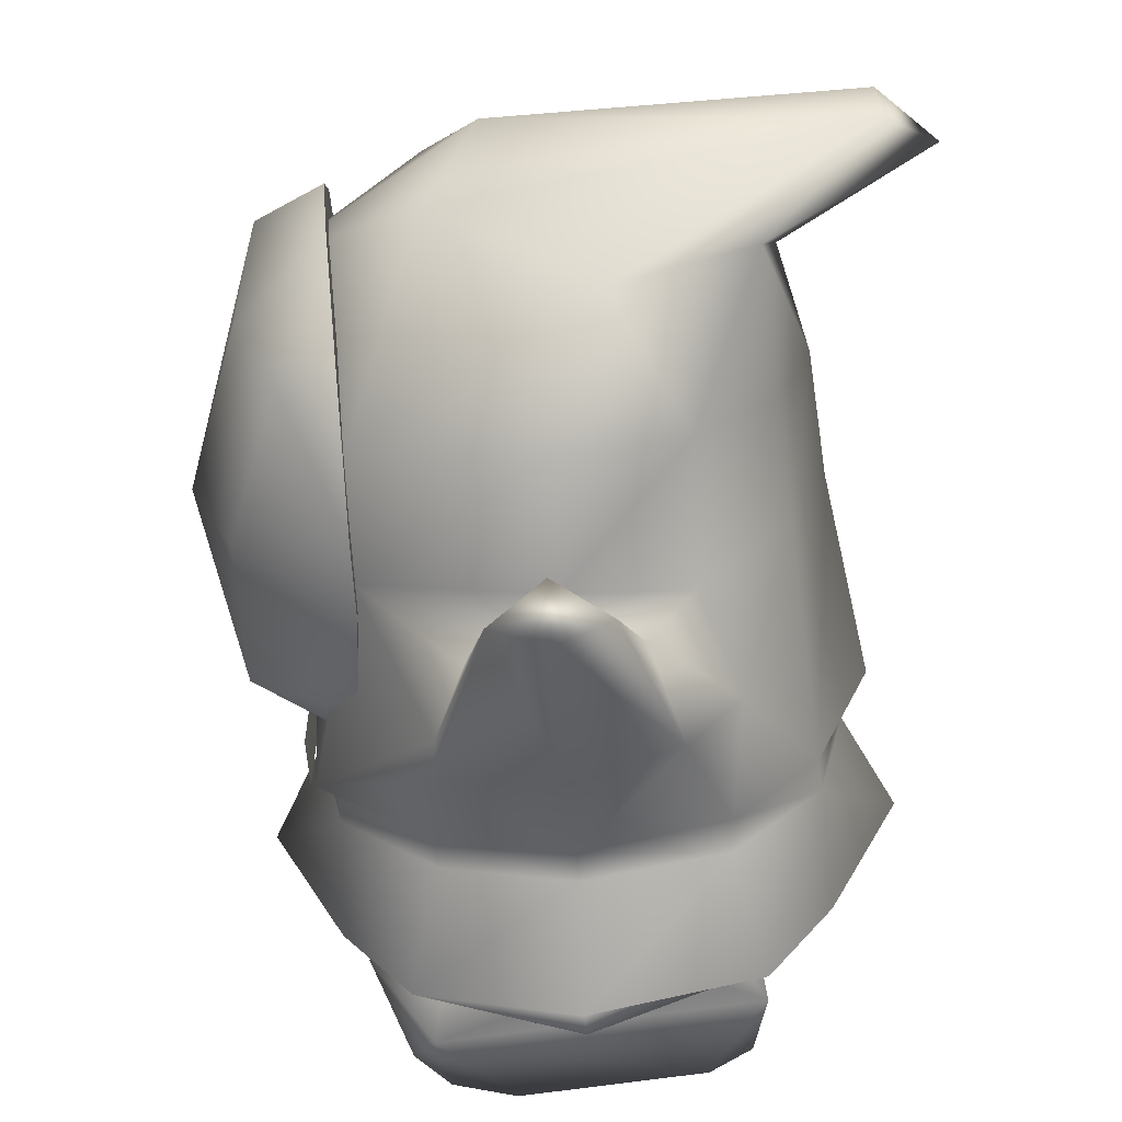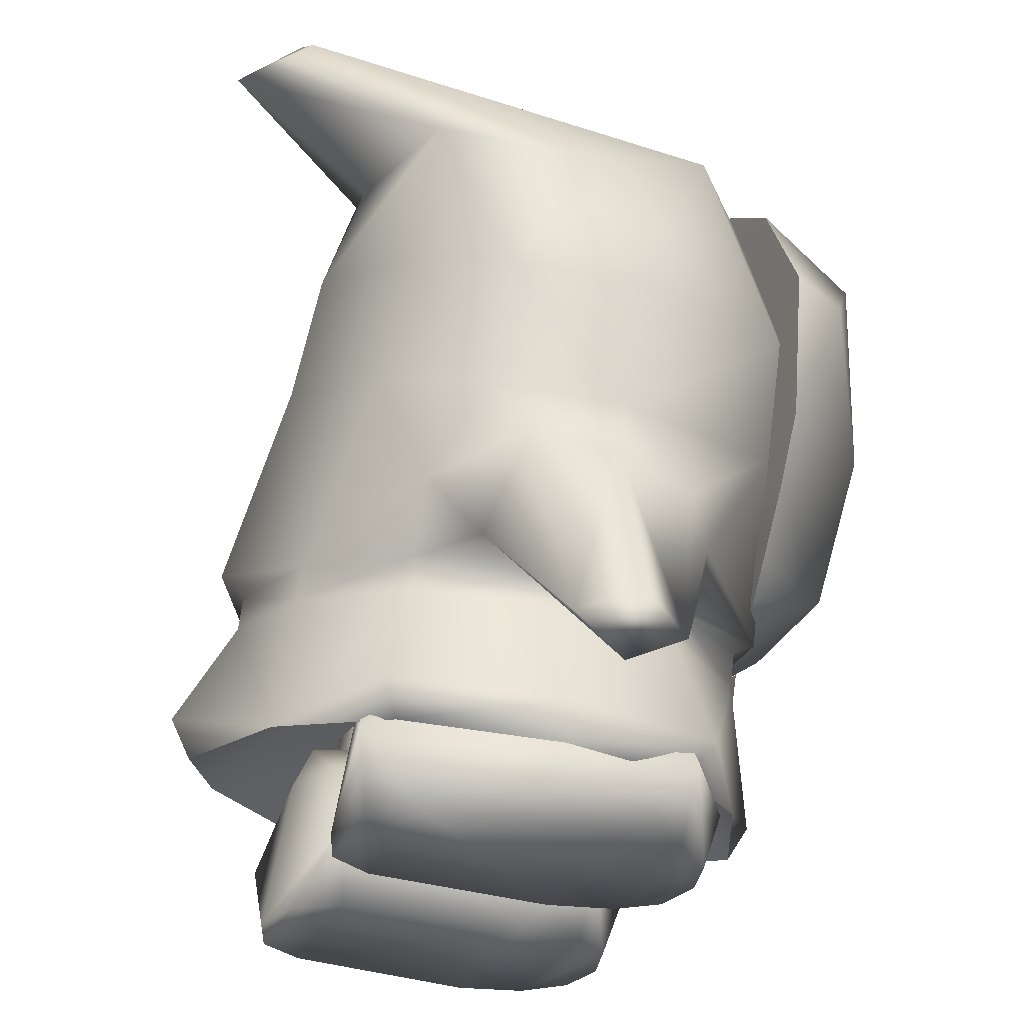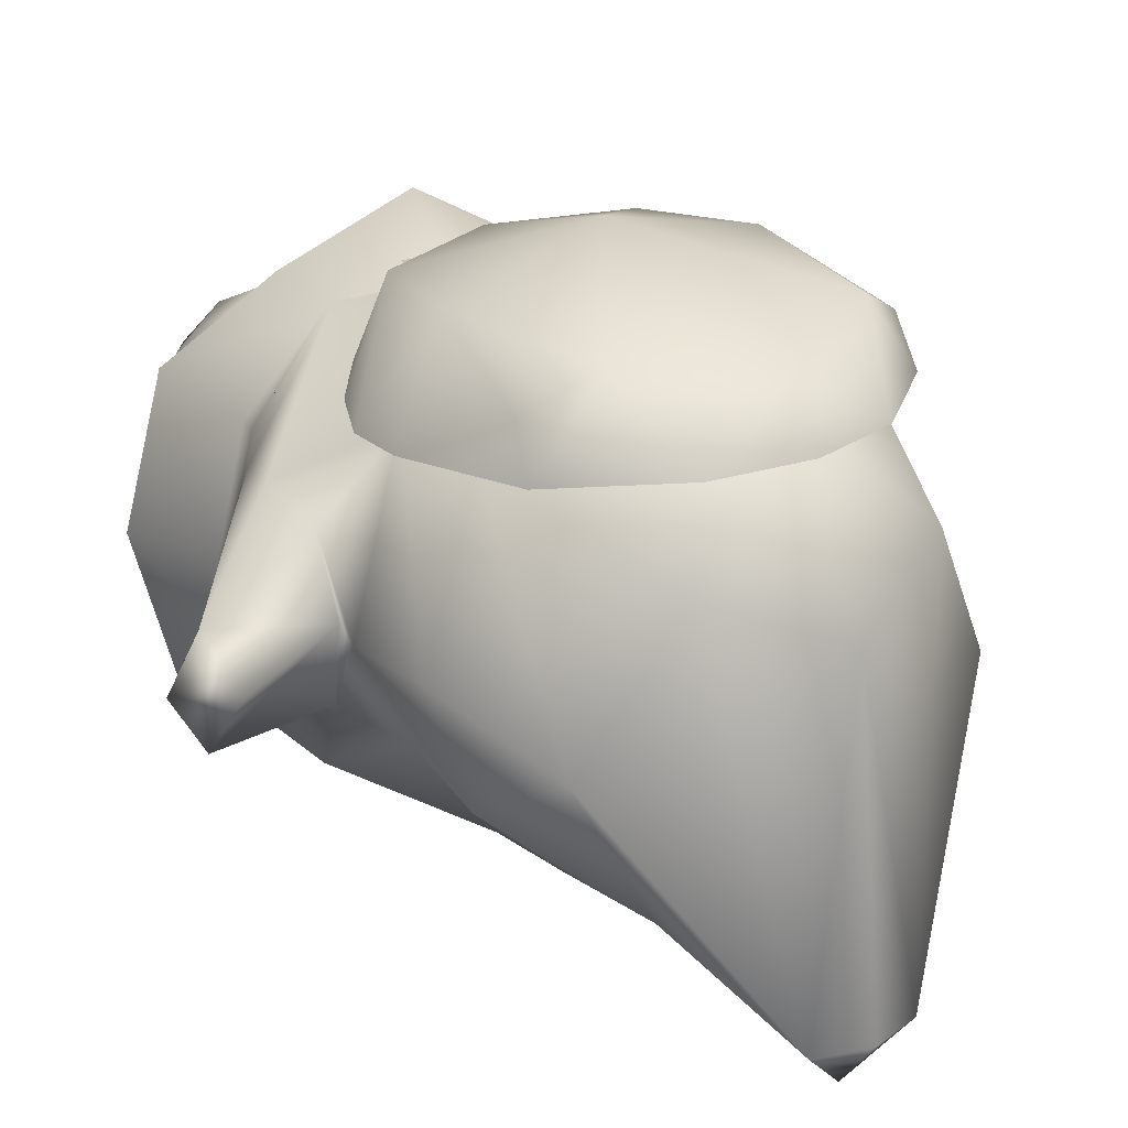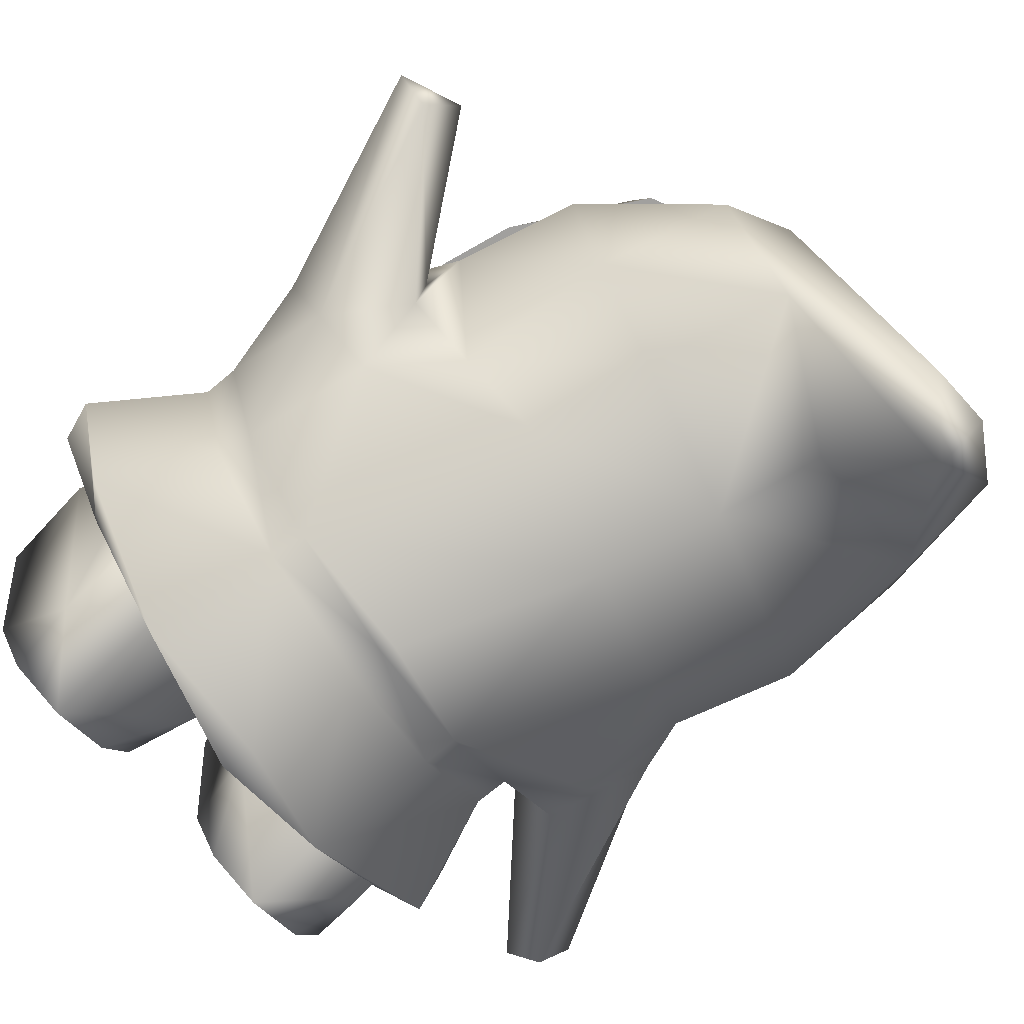
<metadata>
{"format":"obj","ext":"obj","renderer":"f3d","projection":"perspective","resolution":1024,"background":"white","views":[{"elev":37.5,"azim":89.6,"up":"+Y"},{"elev":-28.5,"azim":-108.9,"up":"+Y"},{"elev":22.3,"azim":164.7,"up":"+Z"},{"elev":-73.2,"azim":132.5,"up":"+Z"}]}
</metadata>
<code>
g Heyho_P_ByeBye_A_0010
v -0.4697 0.9781 0.9826
v -0.2156 1.527 1.125
v -0.03503 0.9581 0.9614
v -0.7012 1.364 1.022
v -0.8499 1.14 0.6874
v 0.2992 1.236 0.9342
v 0.2552 1.684 0.9616
v -0.6919 0.9674 0.691
v -0.791 1.944 0.9889
v -0.4761 2.264 0.917
v -0.02613 2.2 0.9408
v -0.7707 2.196 0.7288
v -0.9873 1.826 0.7269
v -0.2234 2.38 0.6944
v 0.1703 2.214 0.654
v -0.003473 0.8262 0.7598
v -0.4472 0.8249 0.7194
v 0.3439 1.09 0.6696
v -0.5204 2.359 0.7192
v -0.585 0.884 0.7016
v 0.4155 1.22 0.6398
v -0.938 1.771 0.8856
v -0.9433 1.36 0.7089
v 0.1822 2.147 0.8151
v 0.4136 1.815 0.6236
v 0.4694 1.581 0.6089
v 0.4487 1.35 0.6193
v -0.8499 1.14 0.6874
v -0.6919 0.9674 0.691
v 0.4694 1.581 0.6089
v 0.4487 1.35 0.6193
v -0.585 0.884 0.7016
v 0.4155 1.22 0.6398
v -0.4472 0.8249 0.7194
v 0.3439 1.09 0.6696
v -0.003473 0.8262 0.7598
v 0.4136 1.815 0.6236
v -0.9433 1.36 0.7089
v 0.1703 2.214 0.654
v -0.9873 1.826 0.7269
v -0.7707 2.196 0.7288
v -0.2234 2.38 0.6944
v -0.5204 2.359 0.7192
v -0.1859 0.8258 0.8129
v 0.1464 0.8734 0.8129
v -0.1461 0.6655 0.8032
v 0.1534 0.7083 0.8032
v -0.9284 0.8369 0.4013
v -1.276 0.3612 0.1809
v -1.025 0.9637 0.3193
v -1.079 1.029 0.07234
v -1.38 0.4348 0.02351
v -1.249 0.2849 0.007945
v -1.286 0.391 -0.1488
v -1.012 1.091 -0.1688
v -0.8955 0.7928 -0.277
v -0.8534 0.6824 0.03155
v -0.8546 0.9718 -0.4299
v -0.875 0.7354 0.4027
v -0.8534 0.6824 0.03155
v -1.249 0.2849 0.007945
v -1.025 0.9637 0.3193
v -0.8137 1.251 0.6688
v -0.9284 0.8369 0.4013
v -1.028 1.22 0.1254
v -0.4398 0.8041 0.762
v -0.0486 0.8493 0.7898
v -0.0199 0.8496 0.7709
v 0.3958 0.9237 0.762
v 0.359 1.624 0.6248
v 0.6653 1.333 0.4038
v 0.5652 1.504 0.3256
v 0.5137 1.71 0.06751
v -0.2131 1.423 0.8962
v 0.5255 1.582 0.07931
v -1.079 1.029 0.07234
v 0.3692 0.9001 0.7077
v 0.6383 0.9444 0.4157
v 0.696 1.22 0.4047
v 0.7347 0.9809 0.02404
v 0.7982 1.29 0.04186
v -0.408 0.7888 0.7077
v -0.681 0.7555 0.4157
v -0.875 0.7354 0.4027
v -0.7869 0.7631 0.02404
v -0.8534 0.6824 0.03155
v -0.03563 0.9168 -0.7704
v -0.04411 0.9736 -0.8449
v -0.4023 0.8587 -0.675
v 0.3334 0.9641 -0.675
v -0.3021 1.509 -0.7122
v -0.6975 1.371 -0.5492
v -0.8546 0.9718 -0.4299
v 0.1103 1.628 -0.5795
v 0.5418 1.373 -0.4305
v 0.6106 0.9886 -0.4146
v -0.6733 0.8048 -0.4146
v 0.3337 1.581 -0.3048
v -0.9299 1.274 -0.2684
v 0.7138 1.35 -0.2699
v 0.7347 0.9809 0.02404
v 0.7982 1.29 0.04186
v -0.8955 0.7928 -0.277
v -0.7869 0.7631 0.02404
v -0.8534 0.6824 0.03155
v 0.54 1.563 -0.1672
v 0.5137 1.71 0.06751
v 0.5255 1.582 0.07931
v -1.012 1.091 -0.1688
v -1.028 1.22 0.1254
v -1.079 1.029 0.07234
v -0.8264 1.72 -0.4956
v -0.6975 1.371 -0.5492
v -0.4126 1.864 -0.6574
v -0.9299 1.274 -0.2684
v -1.057 1.627 -0.2368
v -1.028 1.22 0.1254
v -1.147 1.579 0.1564
v -0.9186 1.61 0.6797
v -0.8137 1.251 0.6688
v -0.2131 1.423 0.8962
v -0.3021 1.509 -0.7122
v 0.1103 1.628 -0.5795
v 0.01846 1.989 -0.5274
v 0.3337 1.581 -0.3048
v 0.2781 2.052 -0.2869
v 0.5137 1.71 0.06751
v 0.4059 2.073 0.09812
v 0.359 1.624 0.6248
v 0.2388 1.978 0.6363
v -0.2131 1.423 0.8962
v -0.8951 2.255 0.4607
v -1.126 2.022 -0.00676
v -0.7977 2.483 -0.8116
v -1.147 1.579 0.1564
v -0.9186 1.61 0.6797
v -1.057 1.627 -0.2368
v -0.4527 2.173 0.8453
v -0.2131 1.423 0.8962
v 0.2388 1.978 0.6363
v -0.1664 2.487 0.4334
v 0.1229 2.42 -0.05363
v -0.4652 2.589 -0.824
v 0.4059 2.073 0.09812
v 0.2781 2.052 -0.2869
v -0.5858 2.525 0.286
v -0.6476 2.587 -0.8146
v -0.109 2.404 -0.4757
v -0.6073 2.437 -1.006
v -0.5061 2.172 -0.5524
v -0.9576 2.134 -0.4438
v -0.4126 1.864 -0.6574
v 0.01846 1.989 -0.5274
v -0.8264 1.72 -0.4956
v 0.6653 1.333 0.4038
v 0.5652 1.504 0.3256
v 0.9444 1.94 0.2576
v 0.5255 1.582 0.07931
v 0.8484 2.025 0.101
v 1.035 1.957 0.09086
v 0.9386 1.964 -0.07263
v 0.54 1.563 -0.1672
v 0.7138 1.35 -0.2699
v 0.7982 1.29 0.04186
v 0.5418 1.373 -0.4305
v 0.696 1.22 0.4047
v 0.7982 1.29 0.04186
v 1.035 1.957 0.09086
v -0.3941 0.7562 -0.6861
v -0.02094 0.8145 -0.7789
v -0.03563 0.9168 -0.7704
v -0.4023 0.8587 -0.675
v -0.6733 0.8048 -0.4146
v -0.6681 0.7019 -0.4139
v -0.7869 0.7631 0.02404
v -0.7634 0.6629 0.01666
v -0.681 0.7555 0.4157
v -0.6581 0.6561 0.4085
v -0.3971 0.6714 0.6973
v -0.408 0.7888 0.7077
v -0.001811 0.7243 0.7827
v -0.0199 0.8496 0.7709
v 0.3543 0.8634 -0.6861
v 0.3334 0.9641 -0.675
v 0.6106 0.9886 -0.4146
v 0.6347 0.8884 -0.4139
v 0.7347 0.9809 0.02404
v 0.7405 0.8782 0.01666
v 0.6383 0.9444 0.4157
v 0.6443 0.8425 0.4085
v 0.3918 0.7843 0.6973
v 0.3692 0.9001 0.7077
v -0.001811 0.7243 0.7827
v -0.0199 0.8496 0.7709
v -0.3487 0.2725 0.705
v -0.3971 0.6714 0.6973
v 0.04554 0.3994 0.9314
v -0.7579 0.3104 0.4837
v -0.6425 0.2471 0.4188
v -0.001811 0.7243 0.7827
v 0.3918 0.7843 0.6973
v 0.4579 0.388 0.705
v 0.8382 0.5389 0.4837
v 0.7448 0.4457 0.4188
v 0.06057 0.2932 0.8665
v -0.6581 0.6561 0.4085
v -0.7634 0.6629 0.01666
v -0.8968 0.3185 0.001414
v -0.8271 0.2167 -0.005339
v -0.7741 0.366 -0.5151
v -0.6681 0.7019 -0.4139
v -0.3583 0.3548 -0.7358
v -0.3941 0.7562 -0.6861
v -0.02094 0.8145 -0.7789
v 0.0228 0.5057 -0.9561
v 0.3543 0.8634 -0.6861
v 0.4328 0.4681 -0.7358
v 0.8303 0.5957 -0.5151
v 0.6347 0.8884 -0.4139
v 0.9655 0.5851 0.001414
v 0.7405 0.8782 0.01666
v 0.9272 0.4679 -0.005339
v 0.7357 0.4948 -0.449
v 0.03938 0.3923 -0.8933
v 0.6443 0.8425 0.4085
v 0.7448 0.4457 0.4188
v -0.148 1.102 0.04403
v 0.4579 0.388 0.705
v 0.06057 0.2932 0.8665
v -0.3487 0.2725 0.705
v -0.6425 0.2471 0.4188
v 0.9272 0.4679 -0.005339
v 0.7357 0.4948 -0.449
v 0.4328 0.4681 -0.7358
v 0.03938 0.3923 -0.8933
v -0.3583 0.3548 -0.7358
v -0.6543 0.2958 -0.449
v -0.8271 0.2167 -0.005339
v 0.1051 0.009238 0.1927
v 0.1459 0.02642 -0.3758
v 0.09169 0.2681 -0.3938
v 0.09533 0.243 0.4335
v 0.1357 0.4963 -0.2149
v 0.2296 0.4162 0.539
v 0.4111 0.2369 0.6369
v 0.2454 -0.0001968 0.5048
v 0.412 -0.001361 0.5433
v 0.6436 0.4773 0.3883
v 0.7483 0.2431 0.4301
v 0.6822 0.4963 -0.2149
v 0.6161 0.2726 -0.5433
v 0.5452 0.4891 0.02309
v 0.5791 -0.0001968 0.5048
v 0.6949 0.003352 0.3874
v 0.6734 0.0264 -0.3751
v 0.7463 0.009238 0.1927
v 0.6022 0.5019 -0.4016
v 0.4089 0.5043 -0.4809
v 0.4095 0.03202 -0.5611
v 0.2346 0.03047 -0.5099
v 0.5841 0.03047 -0.5099
v 0.2167 0.5019 -0.4016
v 0.411 0.537 0.4103
v 0.28 0.4891 0.0233
v -0.7483 0.2431 0.4301
v -0.6161 0.2726 -0.5433
v -0.6822 0.4963 -0.2149
v -0.6436 0.4773 0.3883
v -0.5452 0.4891 0.02309
v -0.4111 0.2369 0.6369
v -0.5791 -0.0001968 0.5048
v -0.2296 0.4162 0.539
v -0.09533 0.243 0.4335
v -0.1357 0.4963 -0.2149
v -0.2454 -0.0001968 0.5048
v -0.412 -0.001361 0.5433
v -0.09169 0.2681 -0.3938
v -0.1459 0.02642 -0.3758
v -0.6949 0.003352 0.3874
v -0.6734 0.0264 -0.3751
v -0.7463 0.009238 0.1927
v -0.1051 0.009238 0.1927
v -0.1529 0.003218 0.3918
v -0.28 0.4891 0.0233
v -0.411 0.537 0.4103
v -0.2167 0.5019 -0.4016
v -0.4089 0.5043 -0.4809
v -0.4095 0.03202 -0.5611
v -0.6022 0.5019 -0.4016
v -0.2346 0.03047 -0.5099
v -0.5841 0.03047 -0.5099
v -0.2726 0.5405 -0.2085
v -0.4089 0.536 -0.05871
v -0.2678 1.02 -0.1914
v -0.4089 1.015 -0.03955
v -0.538 0.5405 -0.2085
v -0.4089 1.024 -0.3282
v -0.4089 0.5444 -0.338
v -0.4089 1.024 -0.3282
v -0.4089 0.5444 -0.338
v 0.2726 0.5405 -0.2085
v 0.2678 1.02 -0.1914
v 0.4089 0.536 -0.05871
v 0.4089 1.015 -0.03955
v 0.538 0.5405 -0.2085
v 0.4089 1.024 -0.3282
v 0.4089 0.5444 -0.338
v 0.4089 0.5444 -0.338
v 0.4089 1.024 -0.3282
v 0.7463 0.009238 0.1927
v 0.6734 0.0264 -0.3751
v 0.1051 0.009238 0.1927
v 0.1459 0.02642 -0.3758
v 0.6949 0.003352 0.3874
v 0.1529 0.003218 0.3918
v 0.5841 0.03047 -0.5099
v 0.2346 0.03047 -0.5099
v 0.4095 0.03202 -0.5611
v 0.2454 -0.0001968 0.5048
v 0.5791 -0.0001968 0.5048
v 0.412 -0.001361 0.5433
v -0.7463 0.009238 0.1927
v -0.1051 0.009238 0.1927
v -0.6734 0.0264 -0.3751
v -0.1459 0.02642 -0.3758
v -0.6949 0.003352 0.3874
v -0.1529 0.003218 0.3918
v -0.5841 0.03047 -0.5099
v -0.2346 0.03047 -0.5099
v -0.4095 0.03202 -0.5611
v -0.2454 -0.0001968 0.5048
v -0.5791 -0.0001968 0.5048
v -0.412 -0.001361 0.5433
v 0.4089 0.6348 -0.4188
v 0.2625 0.6234 -0.0408
v 0.1357 0.4963 -0.2149
v 0.2167 0.5019 -0.4016
v 0.2726 0.5405 -0.2085
v 0.4089 0.536 -0.05871
v 0.6264 0.6285 -0.2078
v 0.6022 0.5019 -0.4016
v 0.5452 0.4891 0.02309
v 0.6822 0.4963 -0.2149
v 0.28 0.4891 0.0233
v 0.538 0.5405 -0.2085
v 0.4089 0.5444 -0.338
v 0.4089 0.5043 -0.4809
v -0.4089 0.6348 -0.4188
v -0.1357 0.4963 -0.2149
v -0.2625 0.6234 -0.0408
v -0.2167 0.5019 -0.4016
v -0.2726 0.5405 -0.2085
v -0.4089 0.536 -0.05871
v -0.6264 0.6285 -0.2078
v -0.6022 0.5019 -0.4016
v -0.5452 0.4891 0.02309
v -0.6822 0.4963 -0.2149
v -0.28 0.4891 0.0233
v -0.538 0.5405 -0.2085
v -0.4089 0.5444 -0.338
v -0.4089 0.5043 -0.4809
v -0.6543 0.2958 -0.449
v 0.1529 0.003218 0.3918
g Heyho_P_ByeBye_A_0010_0
f 3 2 1
f 4 1 2
f 1 4 5
f 2 3 6
f 6 7 2
f 1 5 8
f 2 9 4
f 2 10 9
f 10 2 11
f 11 2 7
f 12 9 10
f 9 12 13
f 11 14 10
f 14 11 15
f 16 3 1
f 3 16 6
f 1 17 16
f 18 6 16
f 10 19 12
f 19 10 14
f 20 17 1
f 1 8 20
f 18 21 6
f 13 22 9
f 13 23 22
f 4 22 23
f 22 4 9
f 24 15 11
f 5 4 23
f 25 15 24
f 7 25 24
f 7 24 11
f 7 26 25
f 7 6 26
f 6 21 27
f 26 6 27
f 30 29 28
f 30 31 29
f 31 32 29
f 31 33 32
f 33 34 32
f 33 35 34
f 35 36 34
f 37 30 28
f 37 28 38
f 38 39 37
f 38 40 39
f 41 39 40
f 42 39 41
f 42 41 43
f 46 45 44
f 47 45 46
f 50 49 48
f 51 49 50
f 52 49 51
f 49 52 53
f 54 52 51
f 54 53 52
f 54 51 55
f 54 55 56
f 53 54 56
f 57 53 56
f 58 56 55
f 49 59 48
f 49 60 59
f 49 61 60
f 64 63 62
f 65 62 63
f 64 66 63
f 67 63 66
f 68 67 66
f 67 68 69
f 67 69 70
f 70 69 71
f 70 71 72
f 72 73 70
f 67 70 74
f 67 74 63
f 72 75 73
f 76 62 65
f 68 77 69
f 78 69 77
f 69 78 79
f 71 69 79
f 80 79 78
f 81 79 80
f 82 68 66
f 66 83 82
f 83 66 84
f 84 85 83
f 84 86 85
f 66 64 84
f 89 88 87
f 88 90 87
f 91 88 89
f 88 91 90
f 89 92 91
f 89 93 92
f 94 90 91
f 95 90 94
f 95 96 90
f 97 93 89
f 94 98 95
f 99 92 93
f 96 95 100
f 100 101 96
f 100 102 101
f 93 97 103
f 104 103 97
f 104 105 103
f 106 95 98
f 107 106 98
f 107 108 106
f 93 109 99
f 109 110 99
f 111 110 109
f 114 113 112
f 112 113 115
f 112 115 116
f 116 115 117
f 116 117 118
f 118 117 119
f 119 117 120
f 120 121 119
f 114 122 113
f 122 114 123
f 123 114 124
f 124 125 123
f 124 126 125
f 126 127 125
f 128 127 126
f 128 129 127
f 130 129 128
f 131 129 130
f 134 133 132
f 133 135 132
f 135 136 132
f 135 133 137
f 132 136 138
f 136 139 138
f 139 140 138
f 140 141 138
f 140 142 141
f 142 143 141
f 144 142 140
f 145 142 144
f 146 134 132
f 146 132 138
f 143 146 141
f 141 146 138
f 147 134 146
f 143 147 146
f 148 143 142
f 142 145 148
f 143 148 149
f 149 134 147
f 143 149 147
f 150 149 148
f 149 150 151
f 152 150 148
f 150 152 151
f 152 148 153
f 153 148 145
f 151 152 154
f 149 151 134
f 134 151 133
f 151 137 133
f 151 154 137
f 157 156 155
f 157 158 156
f 157 159 158
f 159 157 160
f 159 161 158
f 160 161 159
f 158 161 162
f 162 161 163
f 161 160 163
f 160 164 163
f 163 165 162
f 166 157 155
f 167 157 166
f 168 157 167
f 171 170 169
f 172 171 169
f 172 169 173
f 169 174 173
f 173 174 175
f 174 176 175
f 175 176 177
f 176 178 177
f 177 178 179
f 180 177 179
f 180 179 181
f 182 180 181
f 183 170 171
f 184 183 171
f 183 184 185
f 186 183 185
f 186 185 187
f 188 186 187
f 188 187 189
f 190 188 189
f 190 189 191
f 189 192 191
f 191 192 193
f 192 194 193
f 197 196 195
f 196 198 195
f 199 195 198
f 200 196 197
f 201 200 197
f 202 201 197
f 201 202 203
f 202 204 203
f 197 205 202
f 205 197 195
f 206 198 196
f 206 207 198
f 198 207 208
f 209 198 208
f 199 198 209
f 207 210 208
f 211 210 207
f 211 212 210
f 213 212 211
f 212 213 214
f 212 214 215
f 215 214 216
f 215 216 217
f 216 218 217
f 219 218 216
f 219 220 218
f 221 220 219
f 220 221 203
f 203 222 220
f 220 222 223
f 220 223 218
f 218 223 217
f 215 224 212
f 217 224 215
f 221 225 203
f 203 225 201
f 203 204 222
f 228 227 226
f 228 229 227
f 229 230 227
f 227 230 231
f 232 226 227
f 232 227 233
f 227 234 233
f 235 234 227
f 235 227 236
f 236 227 237
f 227 238 237
f 231 238 227
f 241 240 239
f 241 239 242
f 243 241 242
f 242 244 243
f 244 242 245
f 242 246 245
f 246 247 245
f 244 245 248
f 245 249 248
f 250 248 249
f 251 250 249
f 248 250 252
f 253 249 245
f 247 253 245
f 253 254 249
f 249 255 251
f 249 256 255
f 256 249 254
f 257 250 251
f 251 258 257
f 259 258 251
f 258 259 241
f 259 260 241
f 251 261 259
f 255 261 251
f 258 241 262
f 243 262 241
f 260 240 241
f 252 264 263
f 263 264 244
f 264 243 244
f 263 244 248
f 252 263 248
f 267 266 265
f 268 267 265
f 267 268 269
f 265 270 268
f 265 271 270
f 270 272 268
f 273 272 270
f 272 273 274
f 275 273 270
f 276 275 270
f 271 276 270
f 277 274 273
f 273 278 277
f 279 271 265
f 280 265 266
f 281 265 280
f 273 282 278
f 282 273 283
f 275 283 273
f 274 284 272
f 284 269 285
f 284 285 272
f 286 274 277
f 277 287 286
f 288 287 277
f 287 288 266
f 287 266 289
f 290 288 277
f 278 290 277
f 291 266 288
f 291 280 266
f 267 289 266
f 265 281 279
f 285 269 268
f 272 285 268
f 294 293 292
f 294 295 293
f 296 293 295
f 296 295 297
f 298 296 297
f 292 299 294
f 292 300 299
f 303 302 301
f 304 302 303
f 303 305 304
f 304 305 306
f 305 307 306
f 308 301 302
f 308 302 309
f 312 311 310
f 313 311 312
f 314 312 310
f 315 312 314
f 313 316 311
f 313 317 316
f 318 316 317
f 314 319 315
f 314 320 319
f 321 319 320
f 324 323 322
f 324 325 323
f 323 326 322
f 323 327 326
f 328 325 324
f 329 325 328
f 328 330 329
f 331 326 327
f 332 326 331
f 331 333 332
f 336 335 334
f 336 334 337
f 335 338 334
f 339 338 335
f 340 339 335
f 340 341 334
f 335 342 340
f 343 340 342
f 340 343 341
f 335 344 342
f 344 335 336
f 334 345 340
f 345 339 340
f 346 345 334
f 338 346 334
f 337 334 347
f 334 341 347
f 350 349 348
f 348 349 351
f 352 350 348
f 352 353 350
f 353 354 350
f 355 354 348
f 356 350 354
f 354 357 356
f 357 354 355
f 358 350 356
f 350 358 349
f 359 348 354
f 353 359 354
f 359 360 348
f 360 352 348
f 355 348 361
f 348 351 361
f 209 208 362
f 362 208 210
f 362 210 212
f 242 239 363
f 363 246 242

</code>
